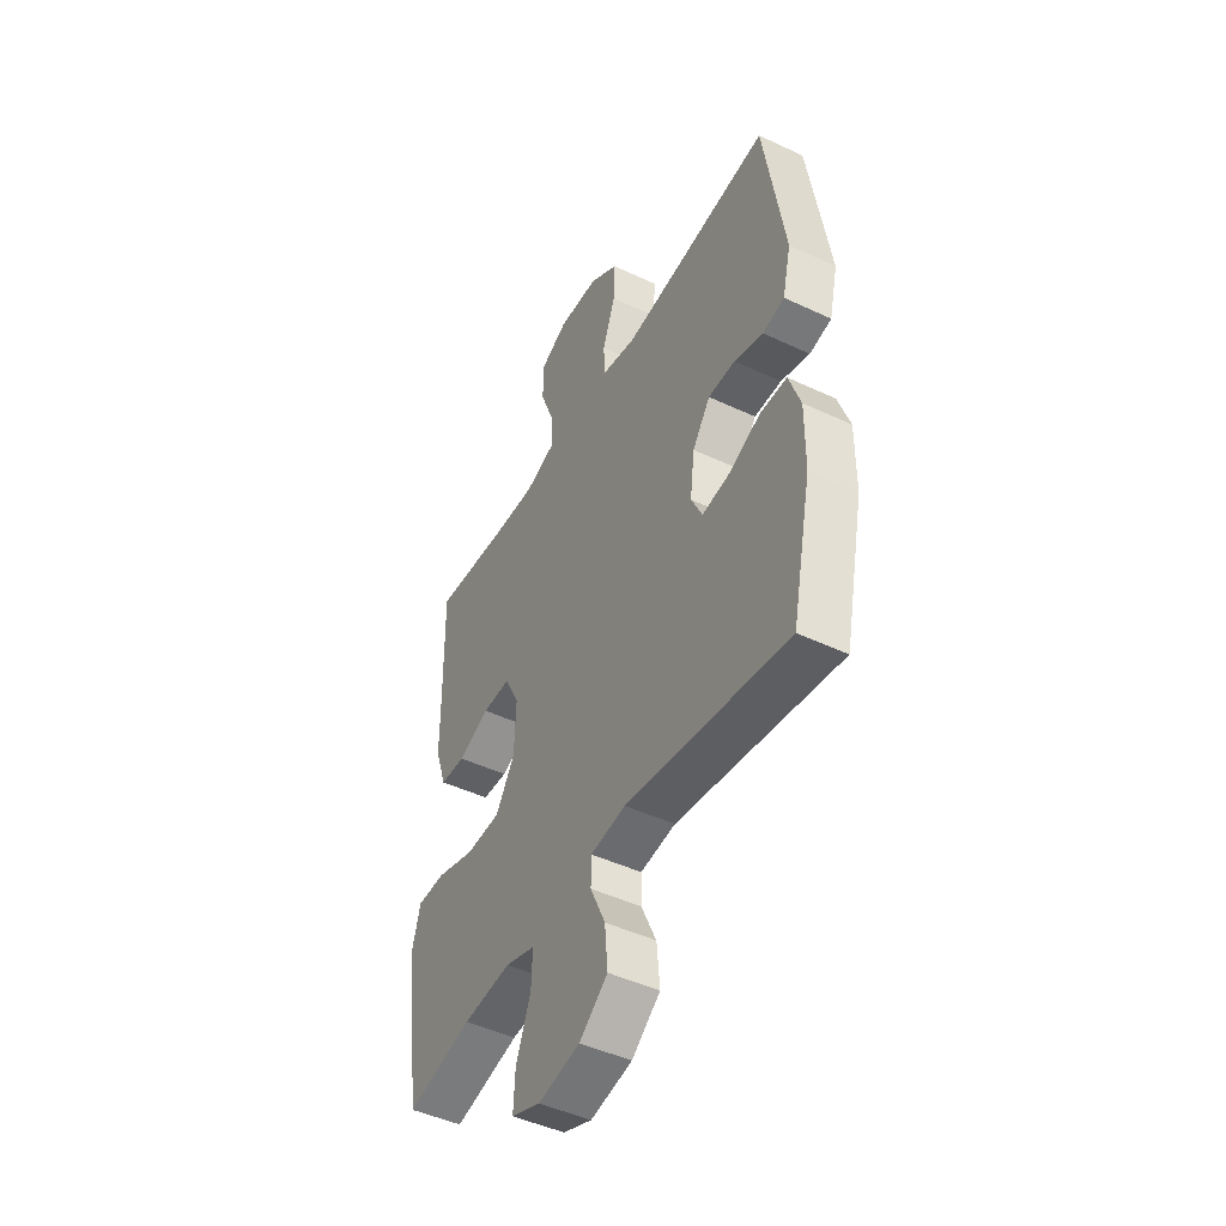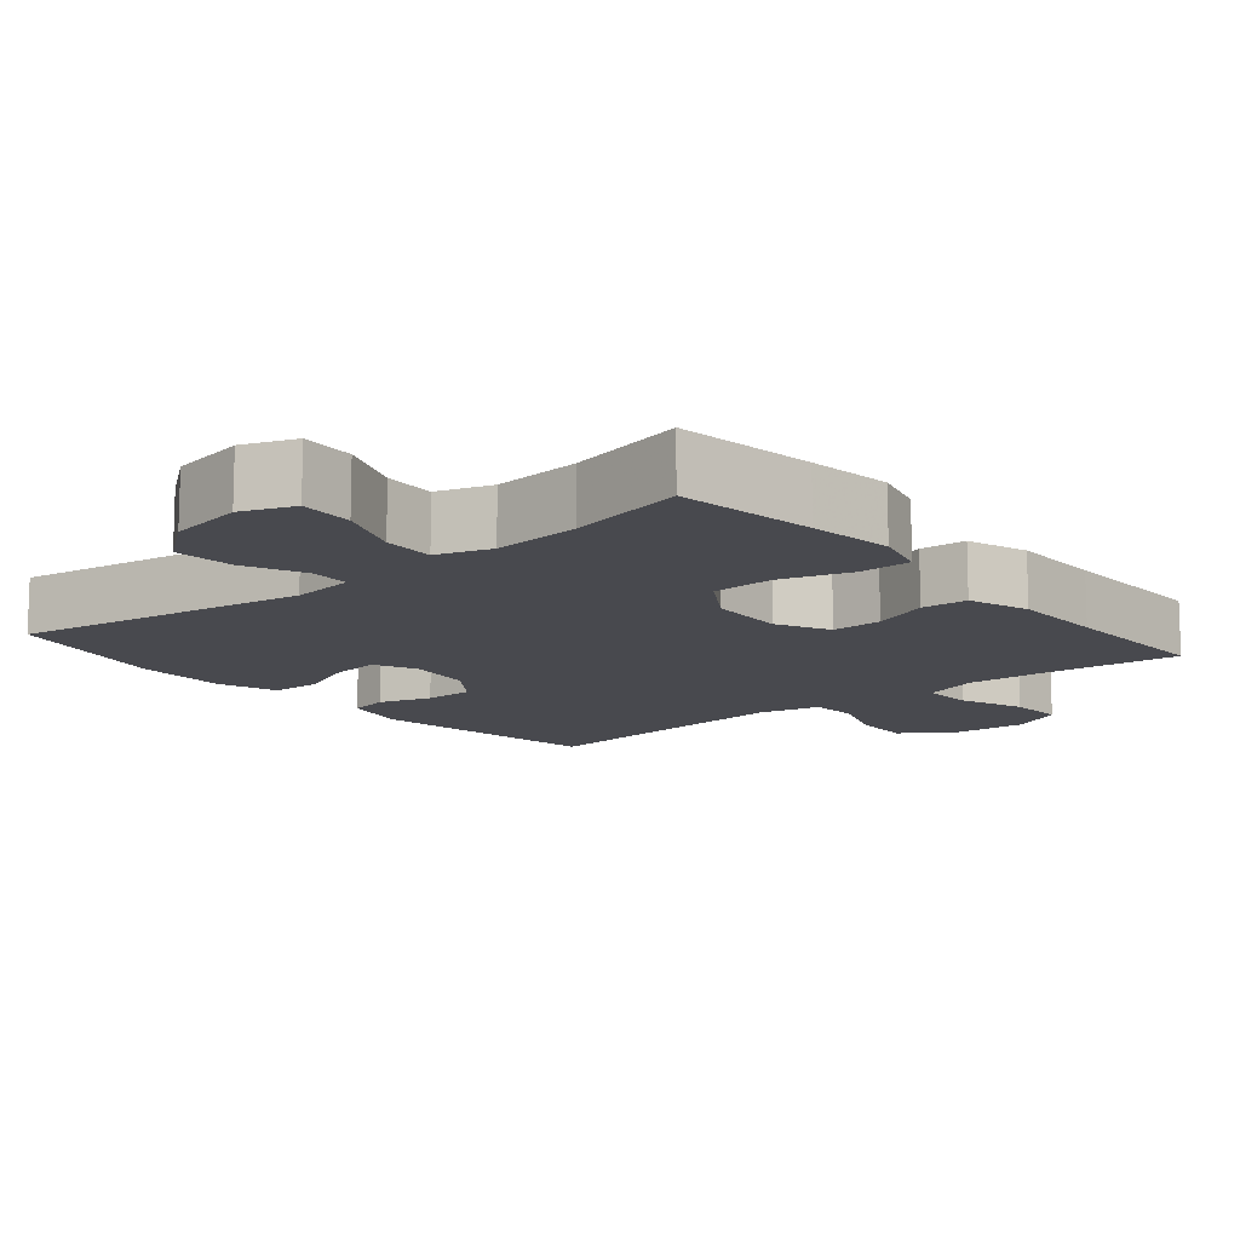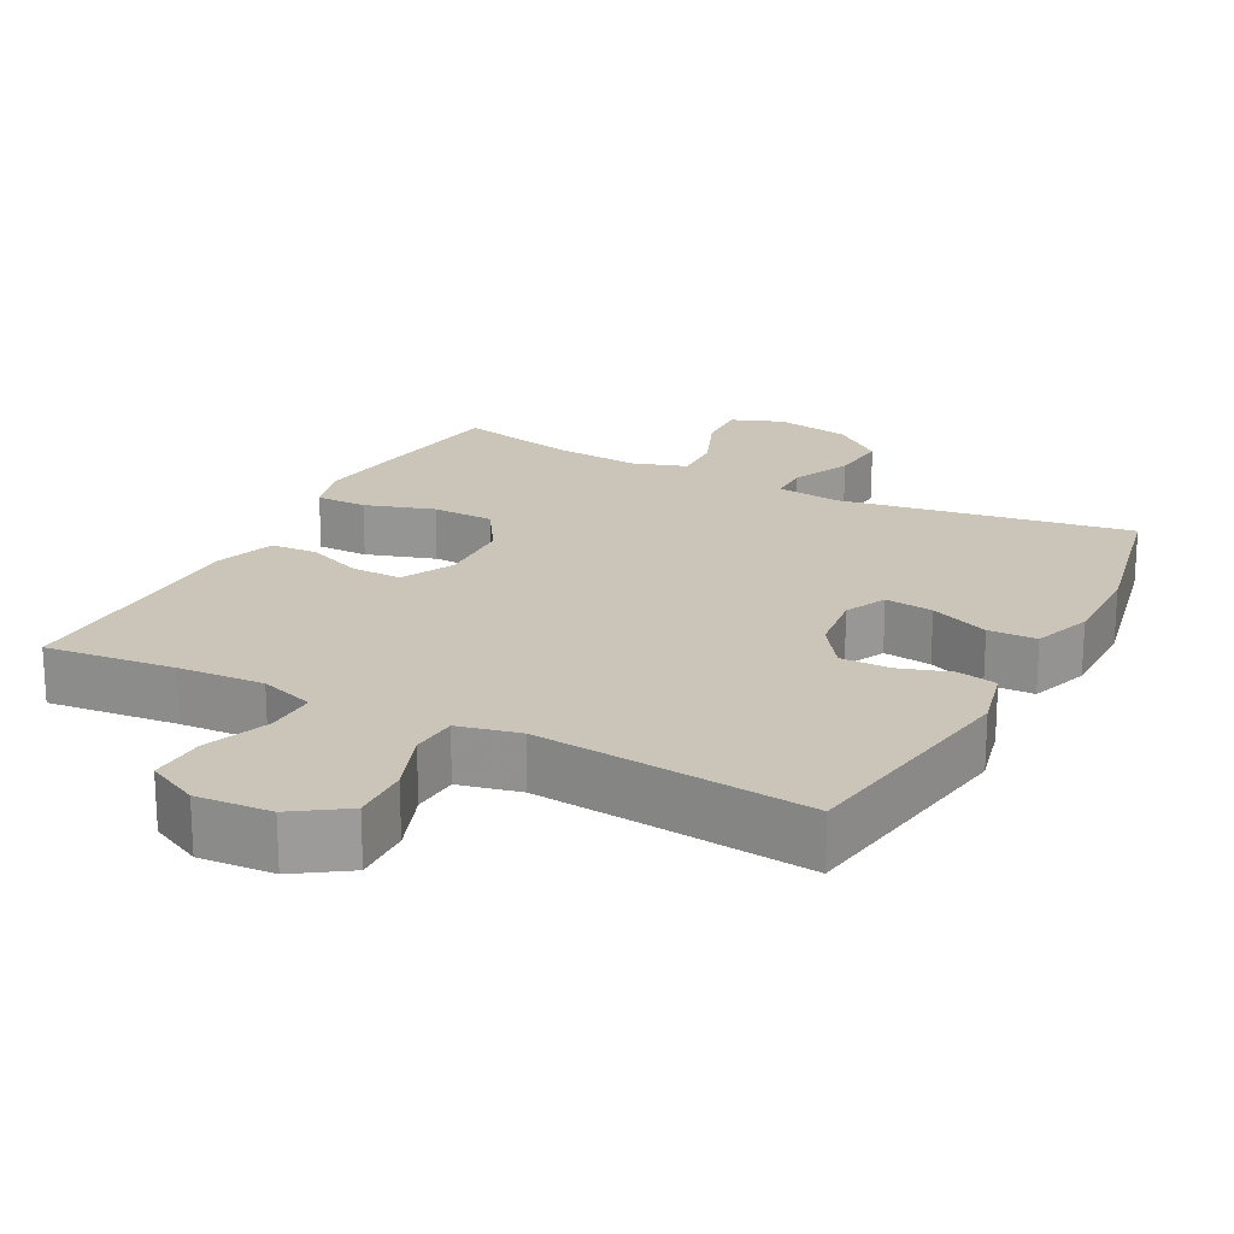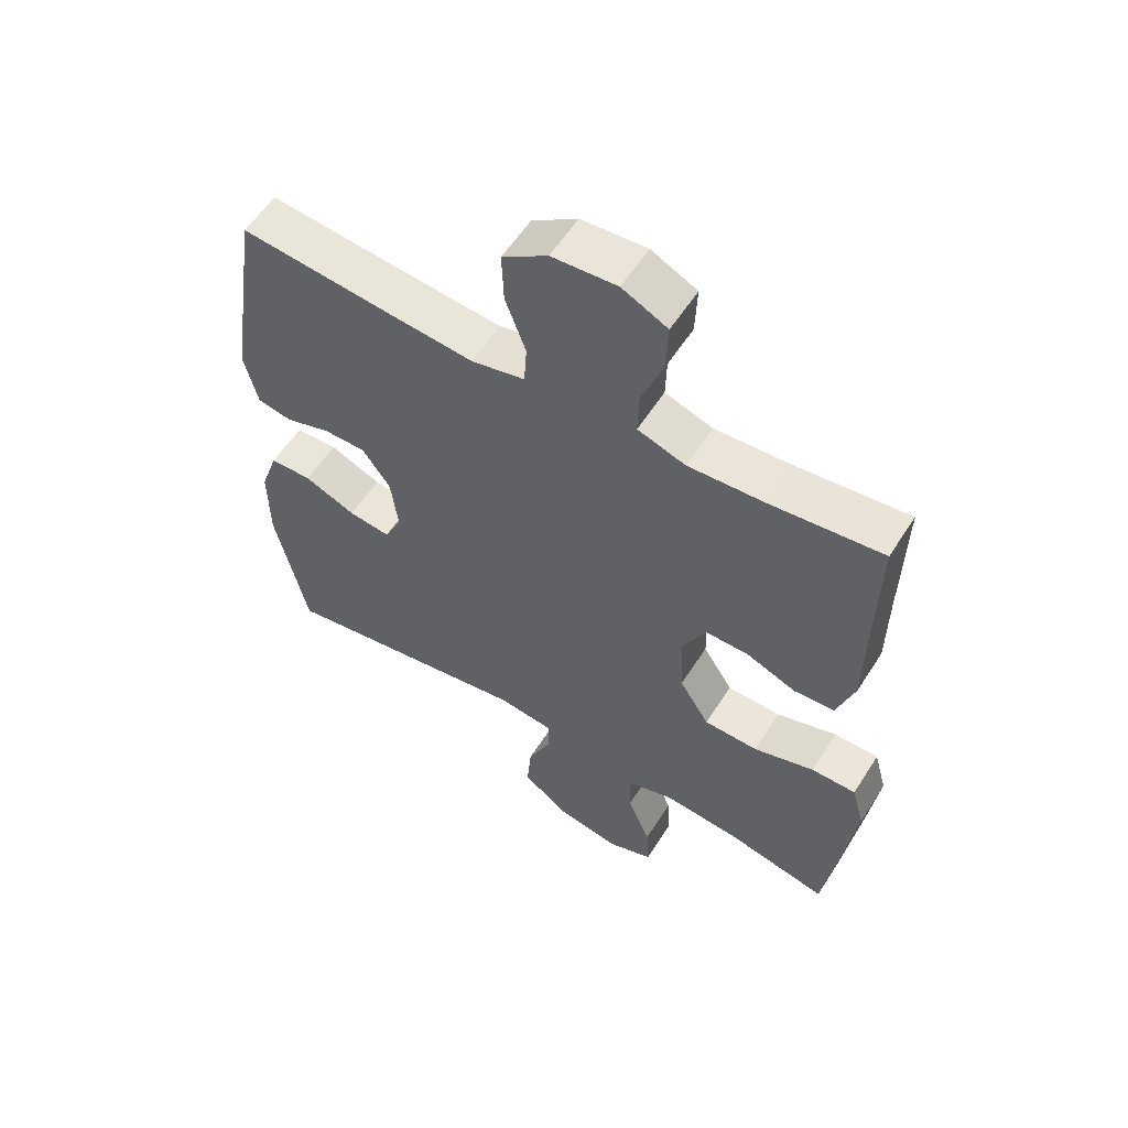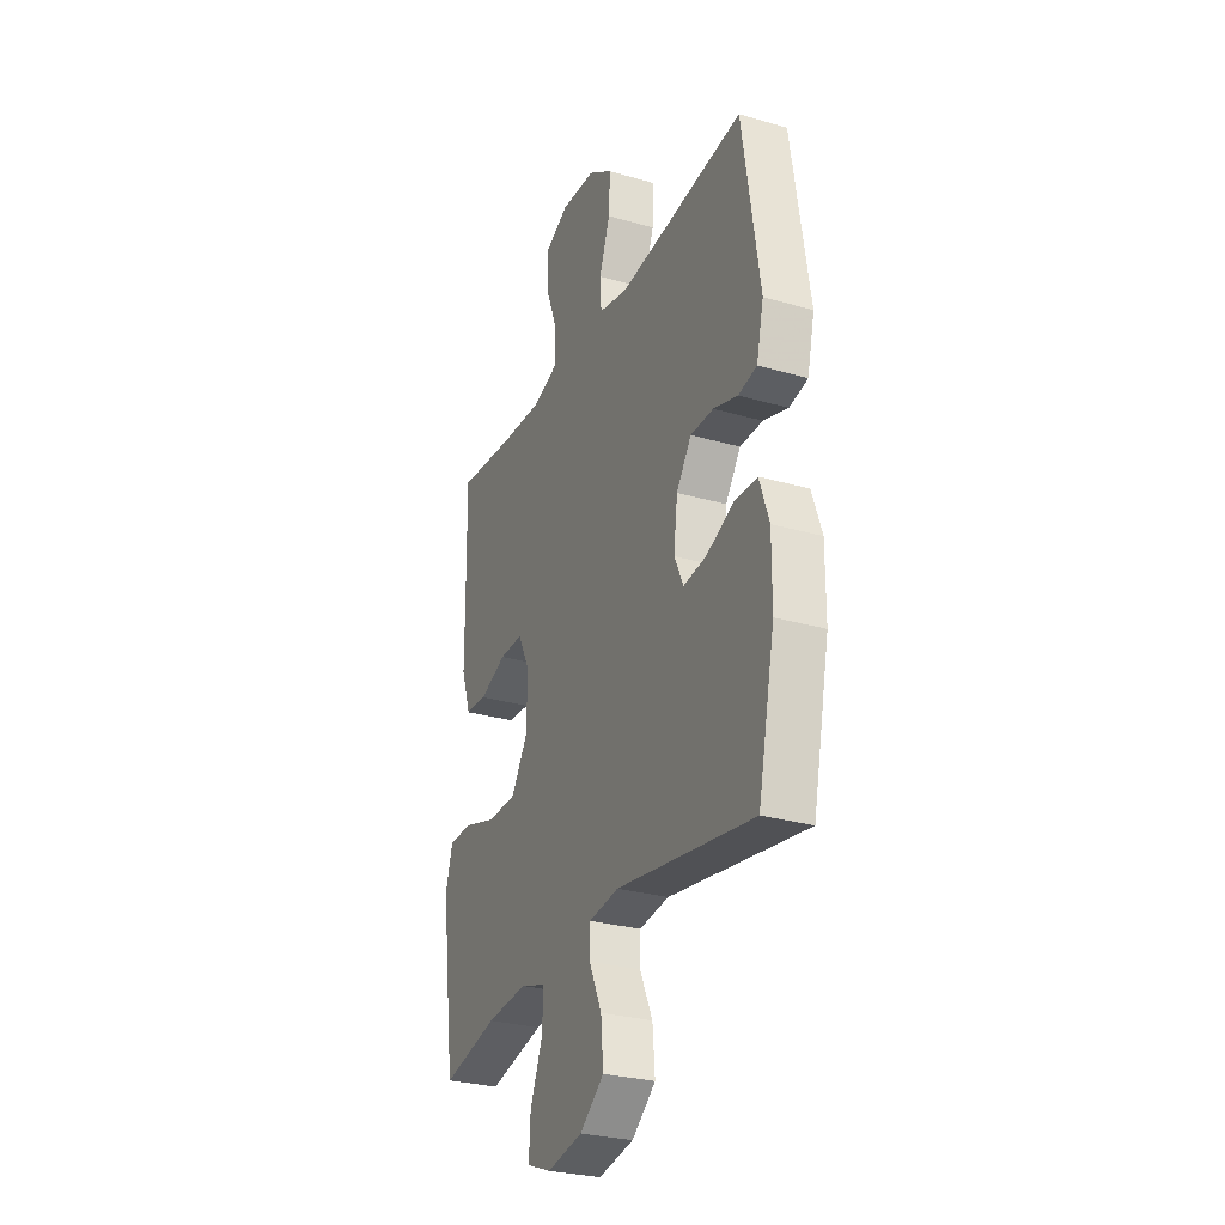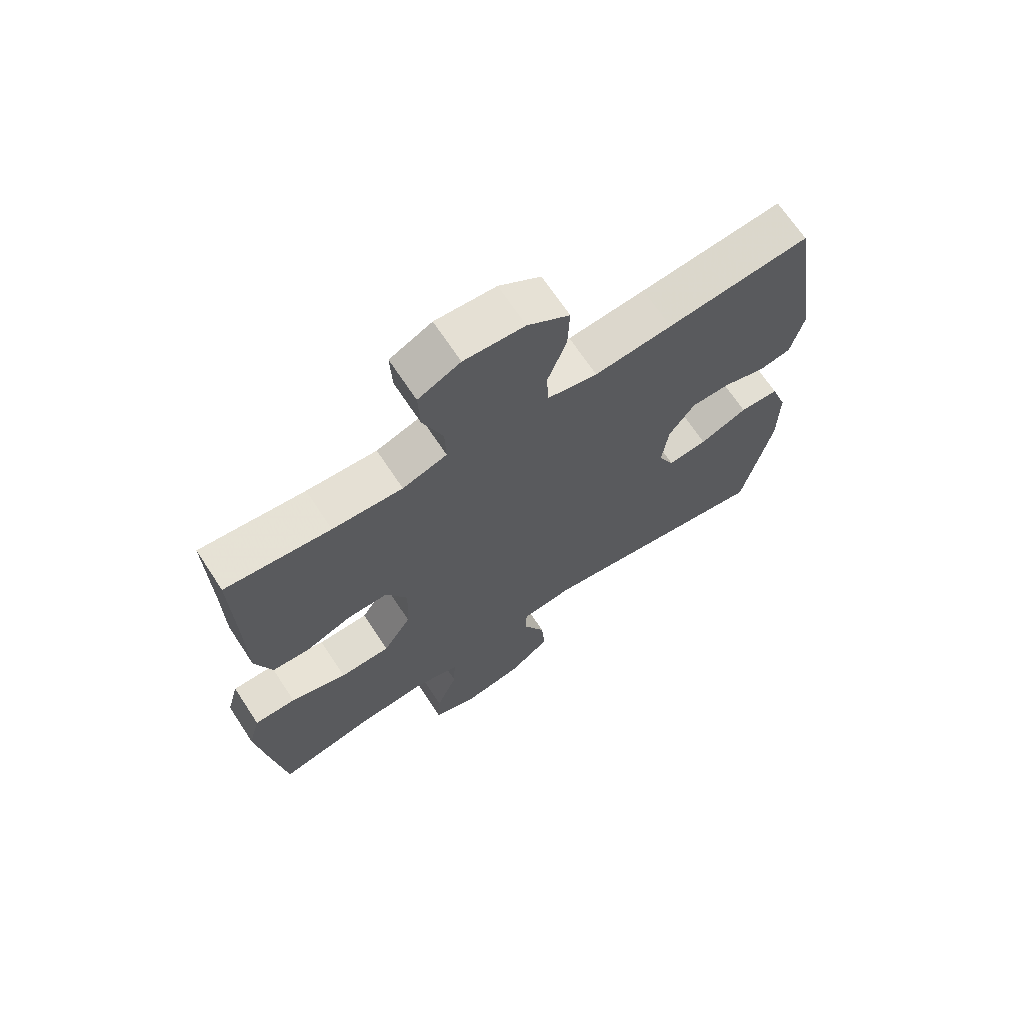
<metadata>
{"format":"obj","ext":"obj","renderer":"f3d","projection":"perspective","resolution":1024,"background":"white","views":[{"elev":-46.8,"azim":61.9,"up":"+Z"},{"elev":-12.6,"azim":-140.1,"up":"+Y"},{"elev":20.5,"azim":27.7,"up":"+Y"},{"elev":57.4,"azim":-147.8,"up":"+Z"},{"elev":-28.7,"azim":66.6,"up":"+Z"},{"elev":68.5,"azim":-33.4,"up":"+Z"}]}
</metadata>
<code>
v 0.5 0.07 0.5
v 0.55 0.07 0.176
v 0.529 0.07 0.088
v 0.475 0.07 0.077
v 0.404 0.07 0.1
v 0.337 0.07 0.1
v 0.293 0.07 0.038
v 0.282 0.07 -0.05
v 0.309 0.07 -0.107
v 0.375 0.07 -0.099
v 0.456 0.07 -0.065
v 0.522 0.07 -0.067
v 0.55 0.07 -0.148
v 0.549 0.07 -0.272
v 0.5 0.07 -0.5
v 0.1 0.07 -0.435
v 0.013 0.07 -0.446
v 0.012 0.07 -0.501
v 0.049 0.07 -0.582
v 0.056 0.07 -0.663
v -0.014 0.07 -0.718
v -0.117 0.07 -0.737
v -0.188 0.07 -0.71
v -0.184 0.07 -0.637
v -0.148 0.07 -0.548
v -0.145 0.07 -0.478
v -0.219 0.07 -0.454
v -0.338 0.07 -0.464
v -0.5 0.07 -0.5
v -0.527 0.07 -0.31
v -0.542 0.07 -0.195
v -0.522 0.07 -0.122
v -0.452 0.07 -0.122
v -0.357 0.07 -0.152
v -0.272 0.07 -0.15
v -0.225 0.07 -0.076
v -0.221 0.07 0.028
v -0.257 0.07 0.1
v -0.326 0.07 0.099
v -0.404 0.07 0.068
v -0.467 0.07 0.072
v -0.495 0.07 0.155
v -0.496 0.07 0.283
v -0.5 0.07 0.5
v -0.323 0.07 0.481
v -0.205 0.07 0.474
v -0.13 0.07 0.499
v -0.132 0.07 0.568
v -0.166 0.07 0.657
v -0.169 0.07 0.734
v -0.098 0.07 0.769
v 0.004 0.07 0.762
v 0.075 0.07 0.714
v 0.072 0.07 0.634
v 0.04 0.07 0.547
v 0.044 0.07 0.483
v 0.128 0.07 0.464
v 0.259 0.07 0.476
v 0.5 0 0.5
v 0.55 0 0.176
v 0.529 0 0.088
v 0.475 0 0.077
v 0.404 0 0.1
v 0.337 0 0.1
v 0.293 0 0.038
v 0.282 0 -0.05
v 0.309 0 -0.107
v 0.375 0 -0.099
v 0.456 0 -0.065
v 0.522 0 -0.067
v 0.55 0 -0.148
v 0.549 0 -0.272
v 0.5 0 -0.5
v 0.1 0 -0.435
v 0.013 0 -0.446
v 0.012 0 -0.501
v 0.049 0 -0.582
v 0.056 0 -0.663
v -0.014 0 -0.718
v -0.117 0 -0.737
v -0.188 0 -0.71
v -0.184 0 -0.637
v -0.148 0 -0.548
v -0.145 0 -0.478
v -0.219 0 -0.454
v -0.338 0 -0.464
v -0.5 0 -0.5
v -0.527 0 -0.31
v -0.542 0 -0.195
v -0.522 0 -0.122
v -0.452 0 -0.122
v -0.357 0 -0.152
v -0.272 0 -0.15
v -0.225 0 -0.076
v -0.221 0 0.028
v -0.257 0 0.1
v -0.326 0 0.099
v -0.404 0 0.068
v -0.467 0 0.072
v -0.495 0 0.155
v -0.496 0 0.283
v -0.5 0 0.5
v -0.323 0 0.481
v -0.205 0 0.474
v -0.13 0 0.499
v -0.132 0 0.568
v -0.166 0 0.657
v -0.169 0 0.734
v -0.098 0 0.769
v 0.004 0 0.762
v 0.075 0 0.714
v 0.072 0 0.634
v 0.04 0 0.547
v 0.044 0 0.483
v 0.128 0 0.464
v 0.259 0 0.476
f 53 54 55
f 52 53 55
f 51 52 55
f 50 51 55
f 49 50 55
f 48 49 55
f 47 48 55 56
f 46 47 56 57
f 43 44 45
f 43 45 46
f 42 43 46
f 41 42 46
f 40 41 46
f 39 40 46
f 38 39 46 57
f 32 33 34
f 31 32 34
f 30 31 34
f 29 30 34
f 28 29 34
f 27 28 34 35
f 26 27 35 36
f 23 24 25
f 22 23 25
f 21 22 25
f 20 21 25
f 19 20 25
f 18 19 25
f 17 18 25 26
f 14 15 16
f 13 14 16
f 12 13 16
f 11 12 16
f 10 11 16
f 9 10 16 17
f 26 36 37
f 17 26 37
f 9 17 37
f 8 9 37
f 3 4 5
f 2 3 5
f 1 2 5
f 58 1 5
f 58 5 6
f 38 57 58
f 37 38 58
f 8 37 58
f 7 8 58
f 6 7 58
f 113 112 111
f 113 111 110
f 113 110 109
f 113 109 108
f 113 108 107
f 113 107 106
f 114 113 106 105
f 115 114 105 104
f 103 102 101
f 104 103 101
f 104 101 100
f 104 100 99
f 104 99 98
f 104 98 97
f 115 104 97 96
f 92 91 90
f 92 90 89
f 92 89 88
f 92 88 87
f 92 87 86
f 93 92 86 85
f 94 93 85 84
f 83 82 81
f 83 81 80
f 83 80 79
f 83 79 78
f 83 78 77
f 83 77 76
f 84 83 76 75
f 74 73 72
f 74 72 71
f 74 71 70
f 74 70 69
f 74 69 68
f 75 74 68 67
f 95 94 84
f 95 84 75
f 95 75 67
f 95 67 66
f 63 62 61
f 63 61 60
f 63 60 59
f 63 59 116
f 64 63 116
f 116 115 96
f 116 96 95
f 116 95 66
f 116 66 65
f 116 65 64
f 1 59 60 2
f 2 60 61 3
f 3 61 62 4
f 4 62 63 5
f 5 63 64 6
f 6 64 65 7
f 7 65 66 8
f 8 66 67 9
f 9 67 68 10
f 10 68 69 11
f 11 69 70 12
f 12 70 71 13
f 13 71 72 14
f 14 72 73 15
f 15 73 74 16
f 16 74 75 17
f 17 75 76 18
f 18 76 77 19
f 19 77 78 20
f 20 78 79 21
f 21 79 80 22
f 22 80 81 23
f 23 81 82 24
f 24 82 83 25
f 25 83 84 26
f 26 84 85 27
f 27 85 86 28
f 28 86 87 29
f 29 87 88 30
f 30 88 89 31
f 31 89 90 32
f 32 90 91 33
f 33 91 92 34
f 34 92 93 35
f 35 93 94 36
f 36 94 95 37
f 37 95 96 38
f 38 96 97 39
f 39 97 98 40
f 40 98 99 41
f 41 99 100 42
f 42 100 101 43
f 43 101 102 44
f 44 102 103 45
f 45 103 104 46
f 46 104 105 47
f 47 105 106 48
f 48 106 107 49
f 49 107 108 50
f 50 108 109 51
f 51 109 110 52
f 52 110 111 53
f 53 111 112 54
f 54 112 113 55
f 55 113 114 56
f 56 114 115 57
f 57 115 116 58
f 58 116 59 1

</code>
